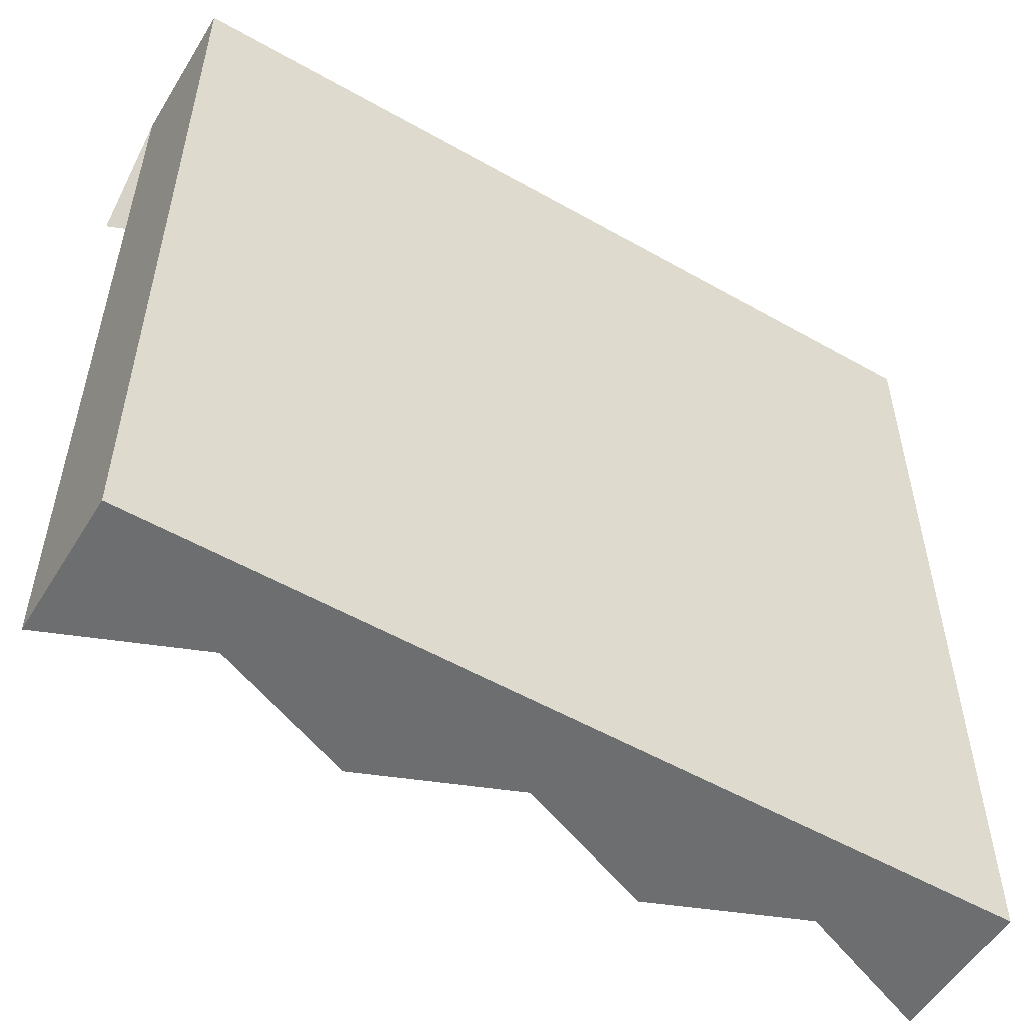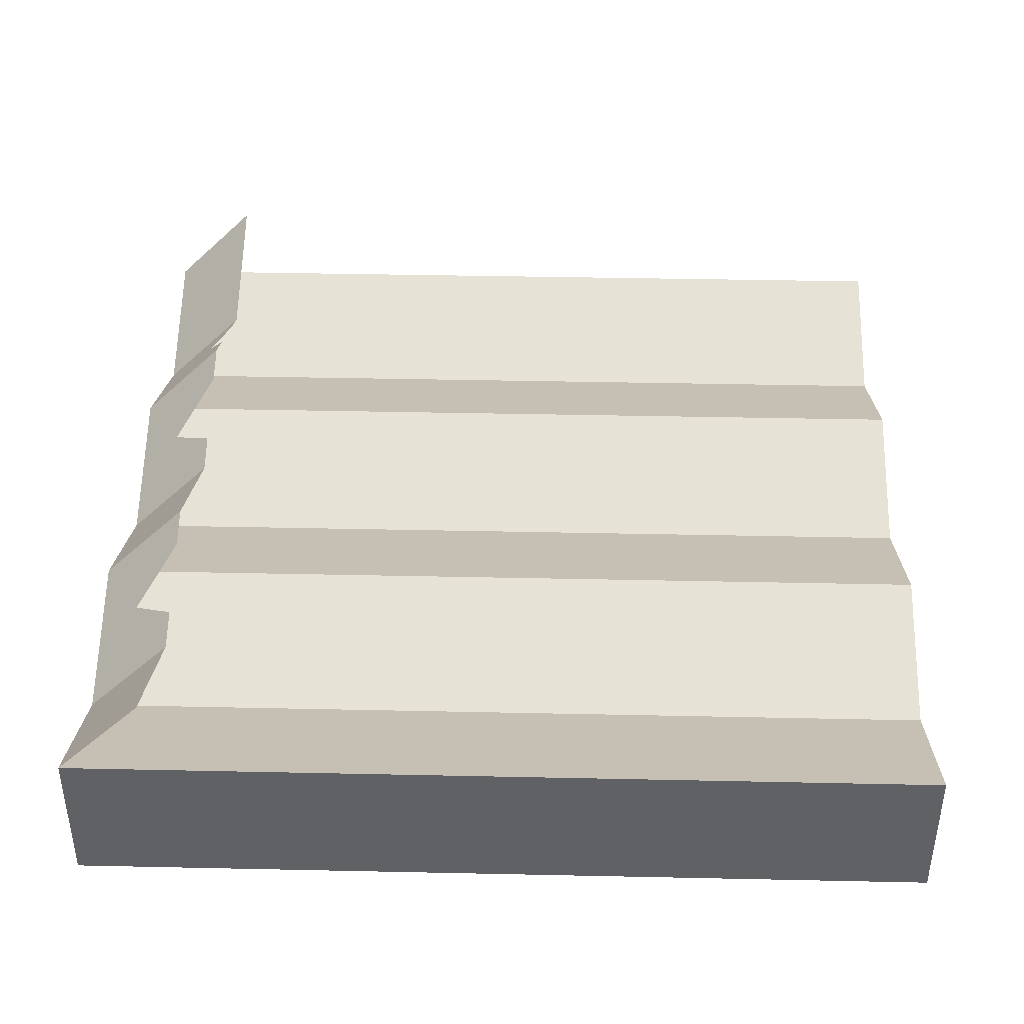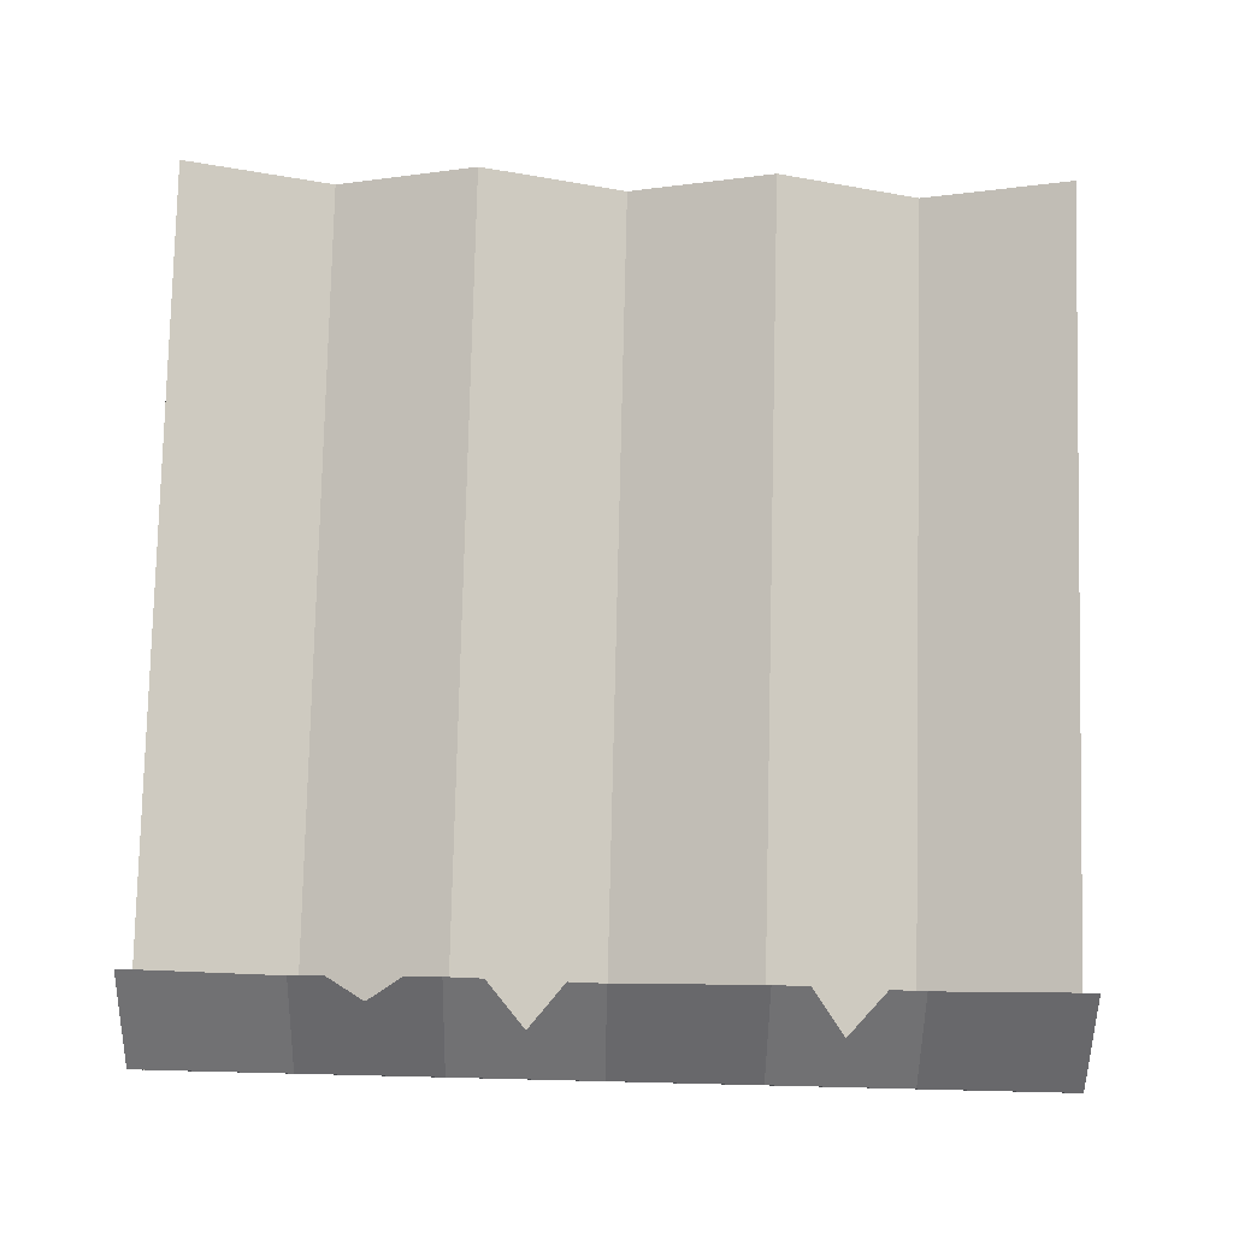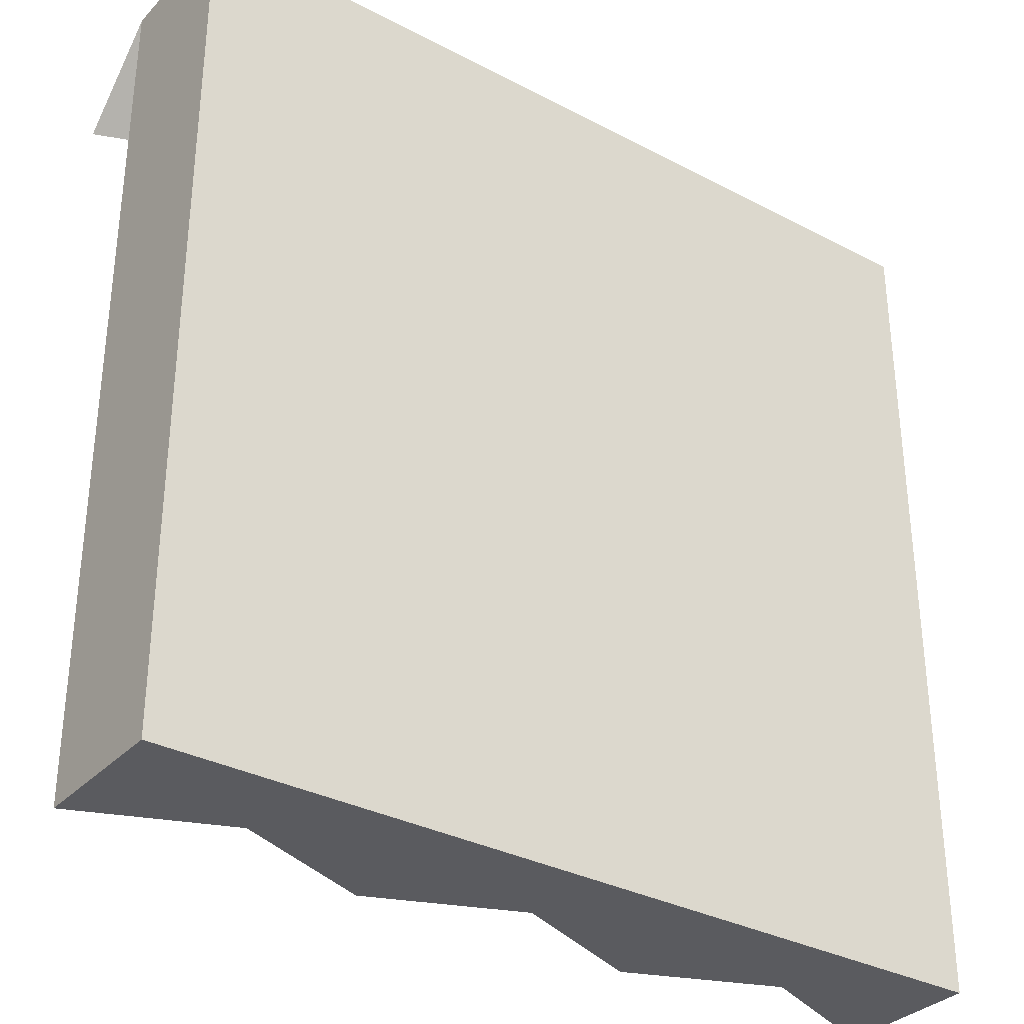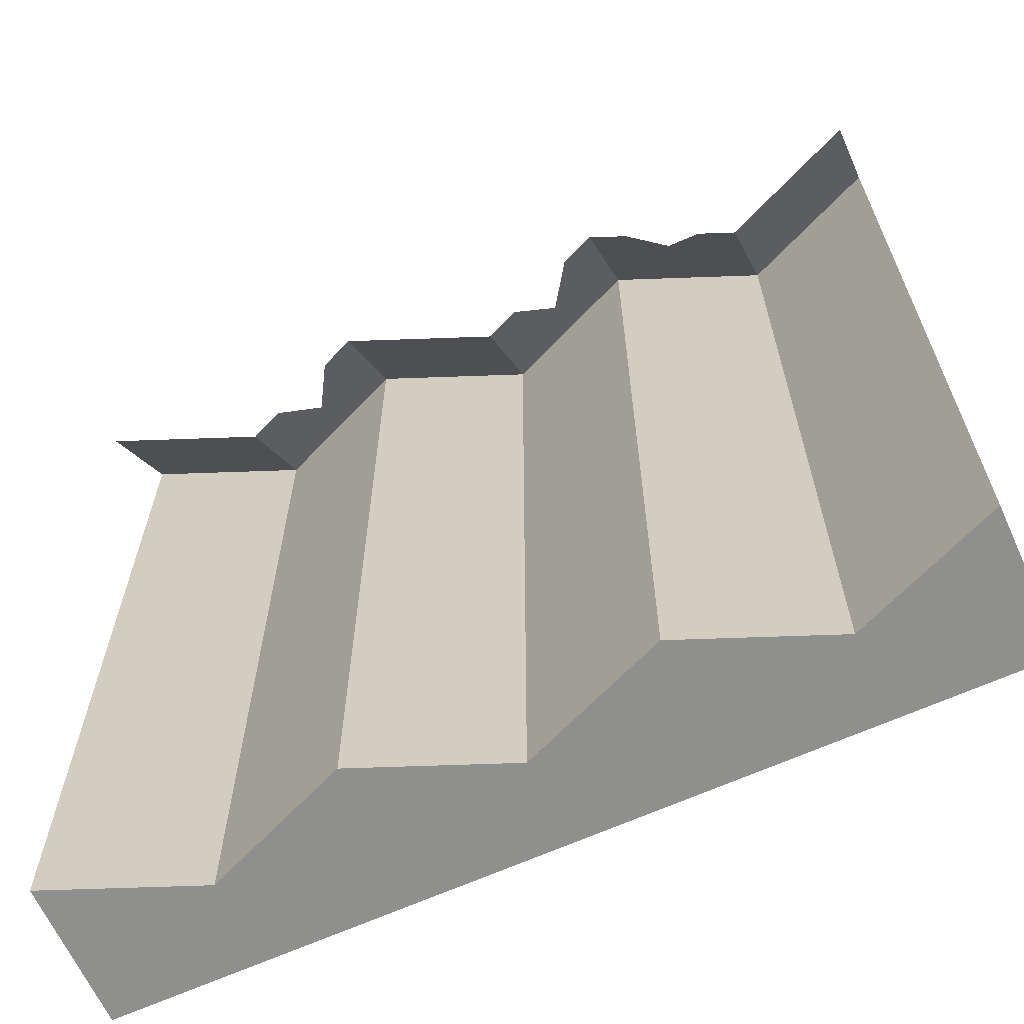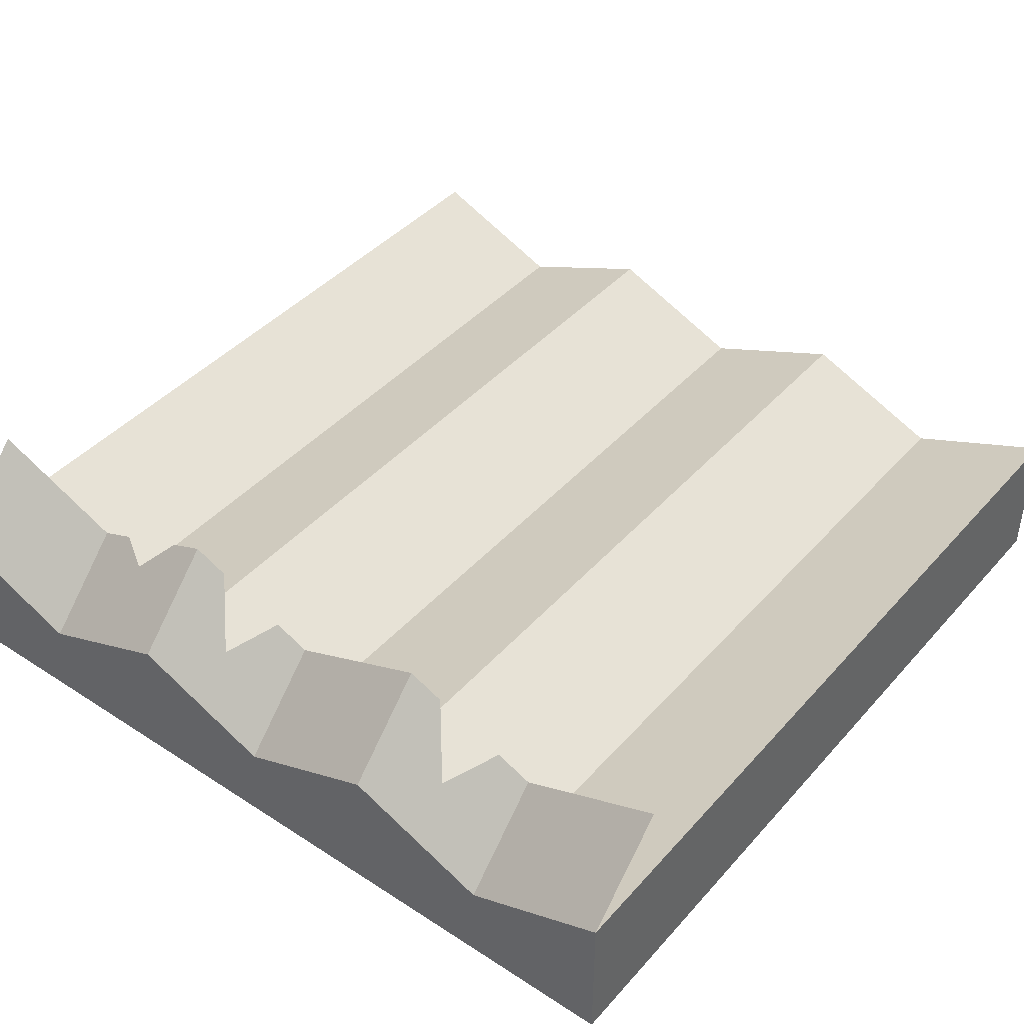
<metadata>
{"format":"obj","ext":"obj","renderer":"f3d","projection":"perspective","resolution":1024,"background":"white","views":[{"elev":-54.2,"azim":148.9,"up":"+Y"},{"elev":40.4,"azim":-88.5,"up":"+Z"},{"elev":79.6,"azim":-178.6,"up":"+Z"},{"elev":-33.0,"azim":144.1,"up":"+Y"},{"elev":-65.2,"azim":24.4,"up":"+Y"},{"elev":42.2,"azim":-142.2,"up":"+Z"}]}
</metadata>
<code>
o cliff_top_stone
v 0.3333 1 -0.4
v 0.2917 0.9 -0.2829
v 0.3333 0.9 -0.3
v 0.1667 1 -0.3315
v 0.25 0.925 -0.2908
v 0.2083 0.9 -0.2486
v 0.1667 0.9 -0.2315
v 0.5 1 -0.5
v 0.5 1 -0.3315
v -0.5 1 -0.5
v -0 1 -0.4
v -0.1667 1 -0.3315
v -0.3333 1 -0.4
v -0.5 1 -0.3315
v -0.2083 0.9 -0.2486
v -0.1667 0.9 -0.2315
v -0.25 0.95 -0.3157
v -0.3333 0.9 -0.3
v -0.2917 0.9 -0.2829
v 0.125 0.9 -0.2486
v 0.08333 0.95 -0.3157
v -0 0.9 -0.3
v 0.04167 0.9 -0.2829
v 0.5 0.9 -0.2315
v -0.5 0.9 -0.2315
v 0.5 0 -0.5
v 0.5 0 -0.3315
v -0.3333 0 -0.4
v -0.1667 0 -0.3315
v 0.3333 0 -0.4
v -0 0 -0.4
v 0.1667 0 -0.3315
v -0.5 0 -0.5
v -0.5 0 -0.3315
f 1 2 3
f 2 1 4
f 2 4 5
f 5 4 6
f 6 4 7
f 8 1 9
f 1 8 10
f 1 10 11
f 1 11 4
f 11 10 12
f 12 10 13
f 13 10 14
f 12 15 16
f 15 12 17
f 13 17 12
f 18 17 13
f 17 18 19
f 4 20 7
f 20 4 21
f 11 21 4
f 22 21 11
f 21 22 23
f 9 3 24
f 3 9 1
f 13 25 18
f 25 13 14
f 11 16 22
f 16 11 12
f 9 26 8
f 26 9 27
f 12 28 29
f 28 12 13
f 9 30 27
f 30 9 1
f 4 31 32
f 31 4 11
f 1 32 30
f 32 1 4
f 30 26 27
f 26 30 33
f 33 30 31
f 31 30 32
f 33 31 29
f 33 29 28
f 33 28 34
f 31 12 29
f 12 31 11
f 13 34 28
f 34 13 14
f 10 26 33
f 26 10 8
f 34 10 33
f 10 34 14

</code>
